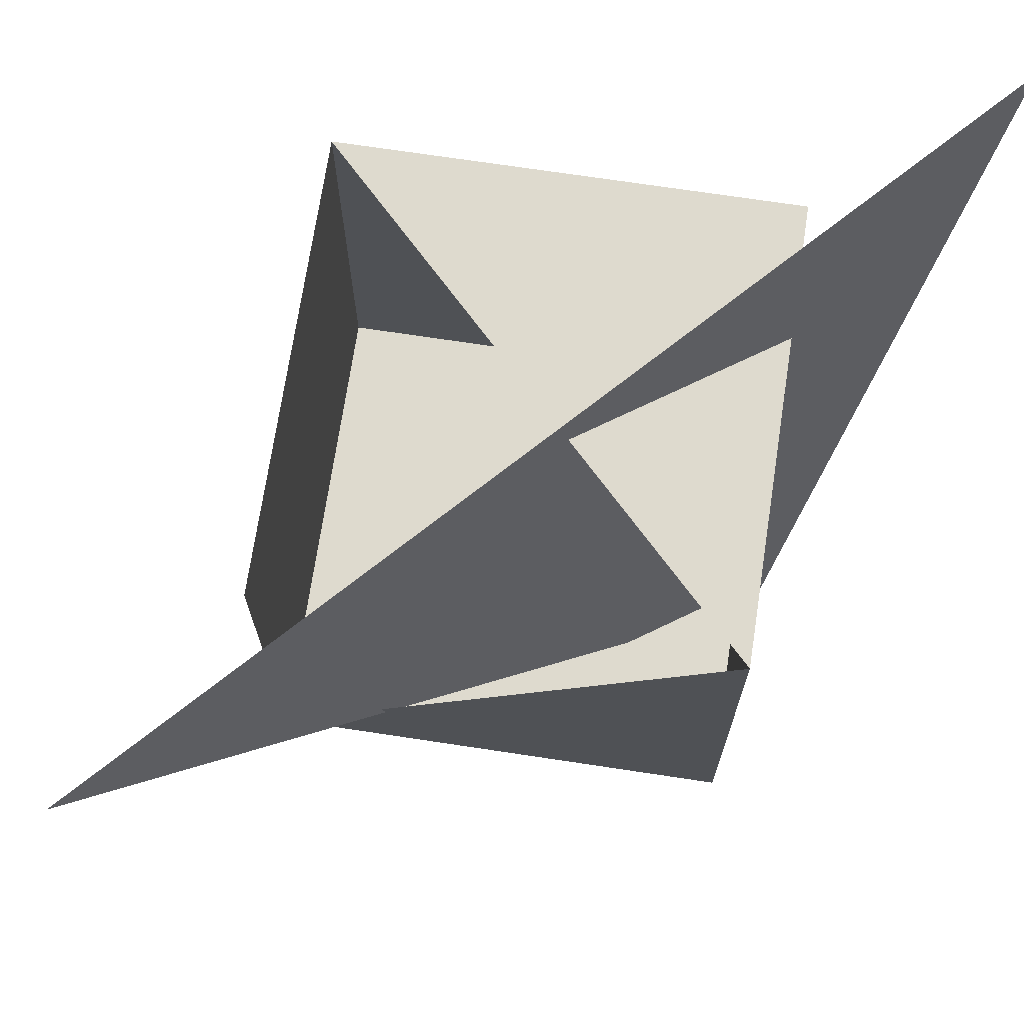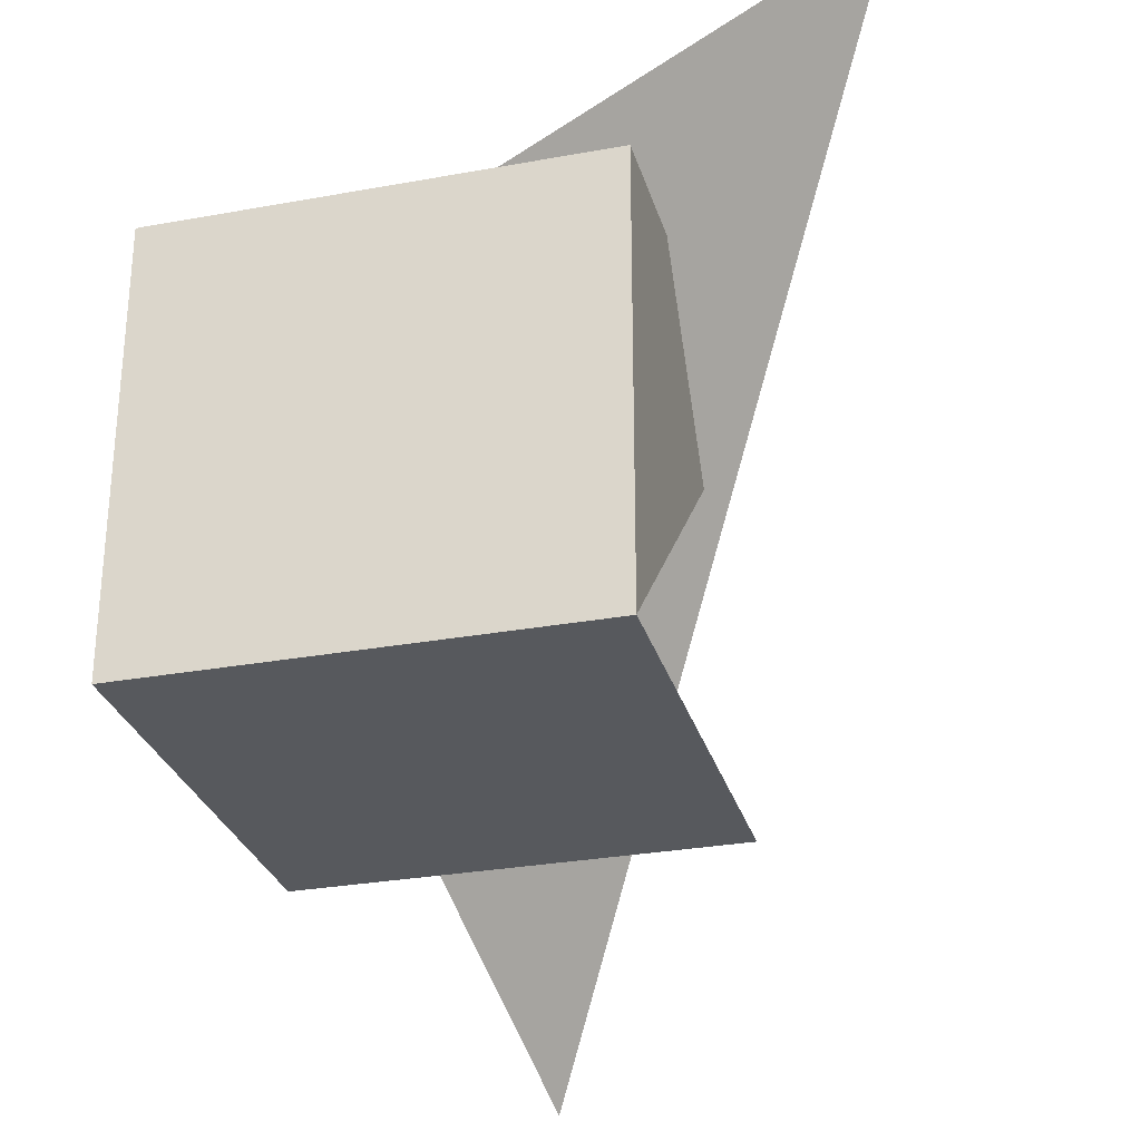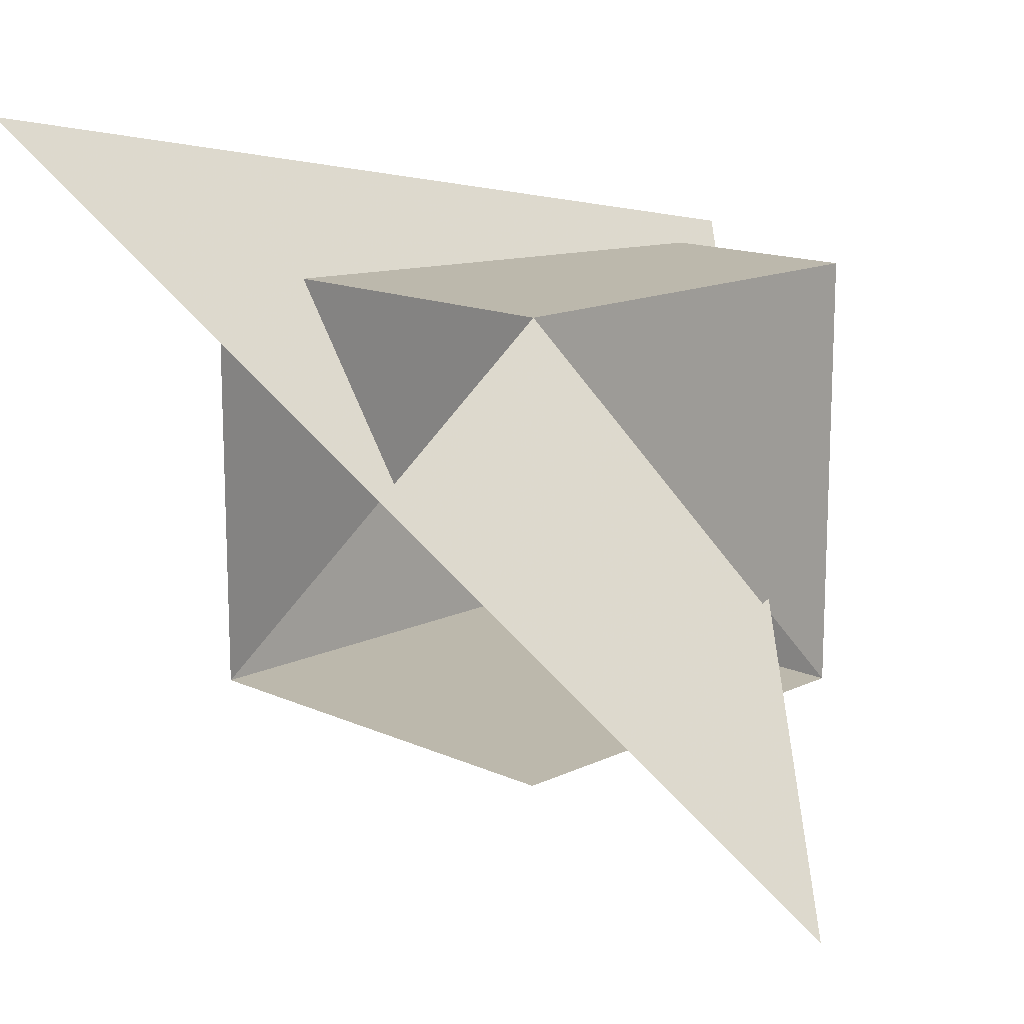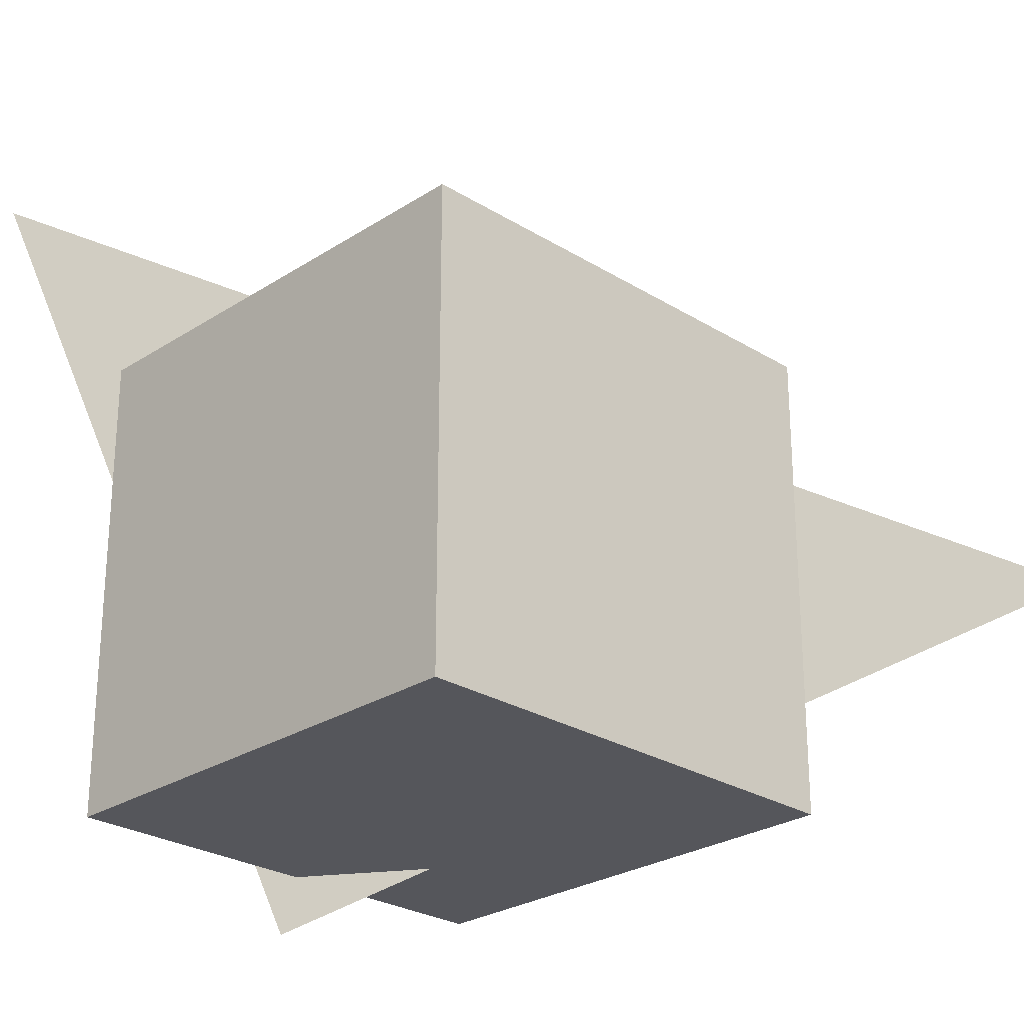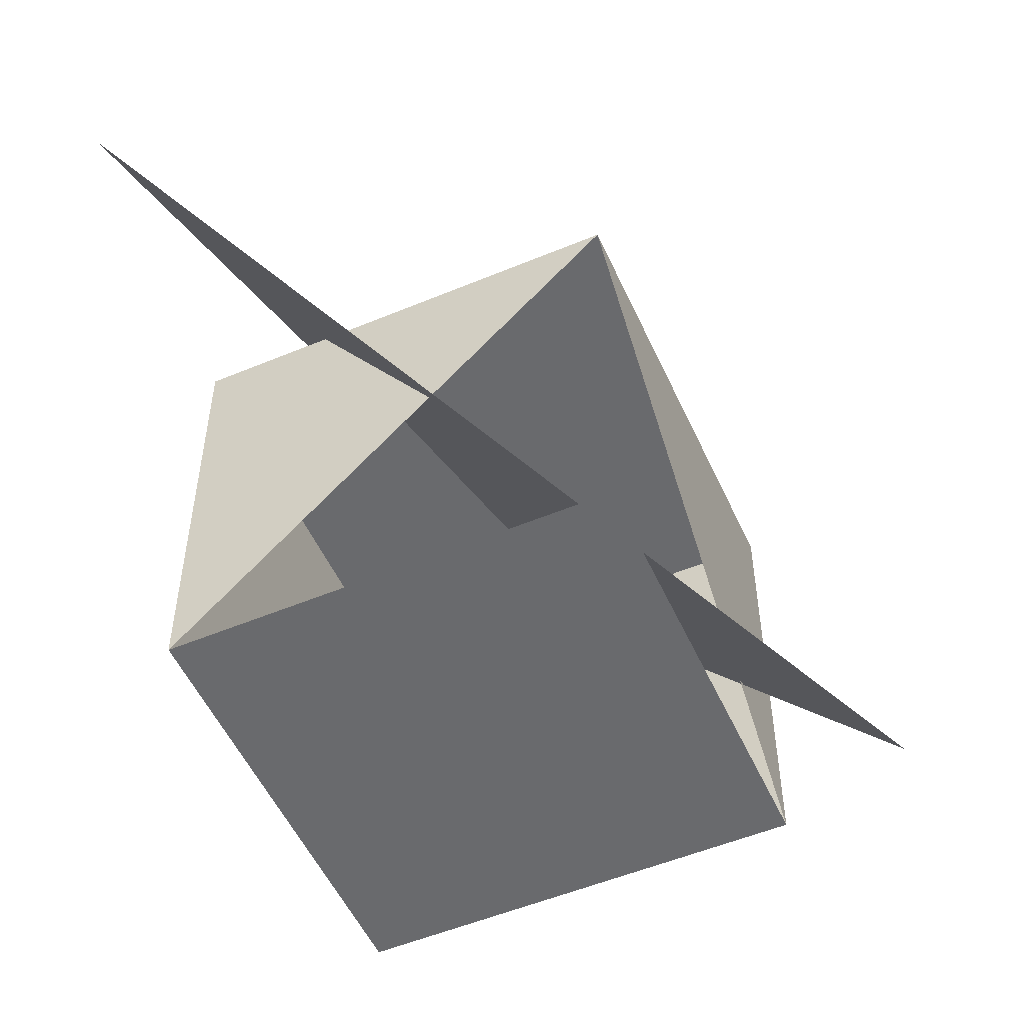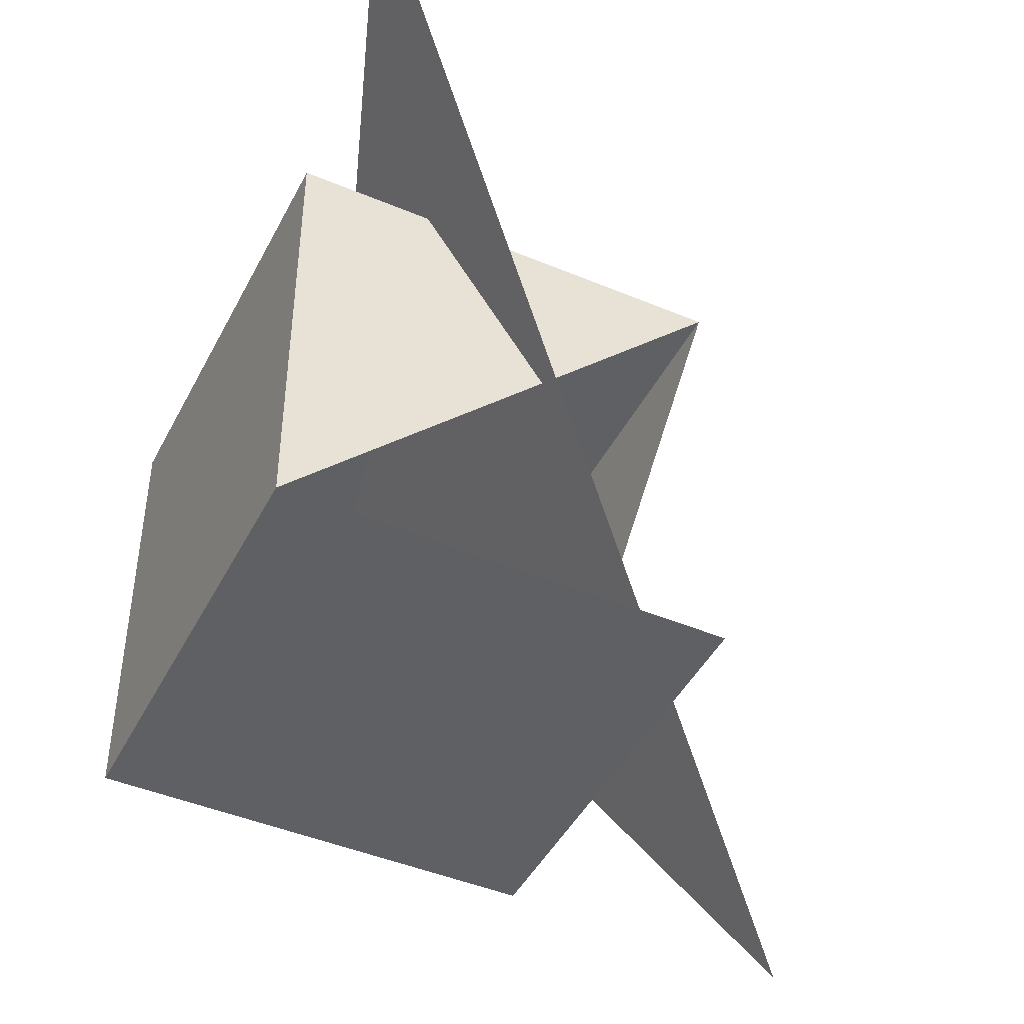
<metadata>
{"format":"obj","ext":"obj","renderer":"f3d","projection":"perspective","resolution":1024,"background":"white","views":[{"elev":71.3,"azim":98.6,"up":"+Z"},{"elev":-29.1,"azim":-74.8,"up":"+Y"},{"elev":14.6,"azim":44.4,"up":"+Y"},{"elev":-26.2,"azim":-44.4,"up":"+Z"},{"elev":-53.0,"azim":24.1,"up":"+Y"},{"elev":-44.8,"azim":-26.0,"up":"+Y"}]}
</metadata>
<code>
o Cube.001
v 1 -1 1
v -1 -1 -1
v 1 -1 -1
v -1 1 -1
v 1 1 1
v 1 1 -1
v -1 -1 1
v -1 1 1
v 1.764 -1.812 -0.03217
v -1.154 1.729 2.057
v 0.06341 1.083 -1.231
f 1 2 3
f 4 5 6
f 7 4 2
f 3 4 6
f 1 7 2
f 4 8 5
f 6 5 3
f 5 8 7
f 7 8 4
f 3 2 4
f 11 10 9

</code>
